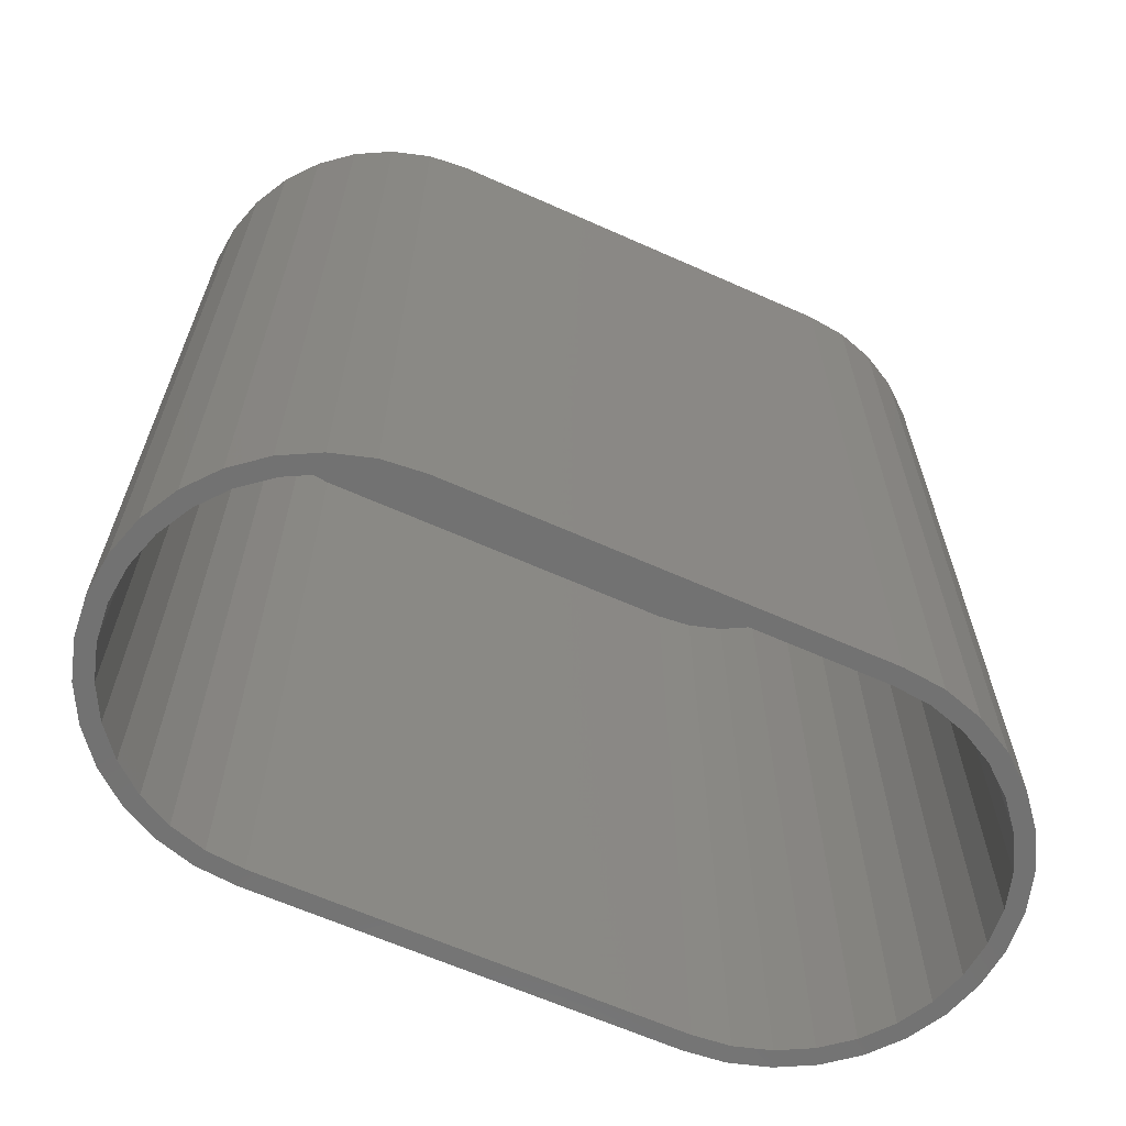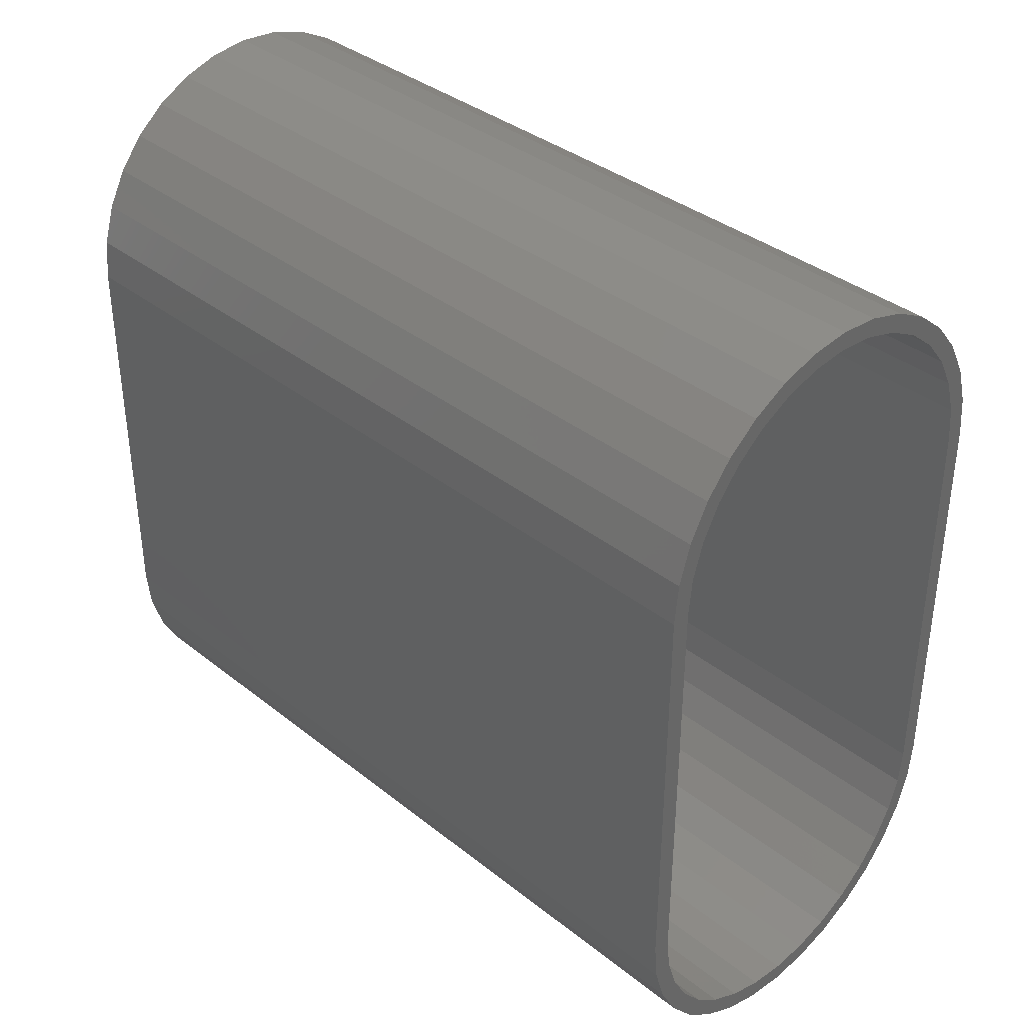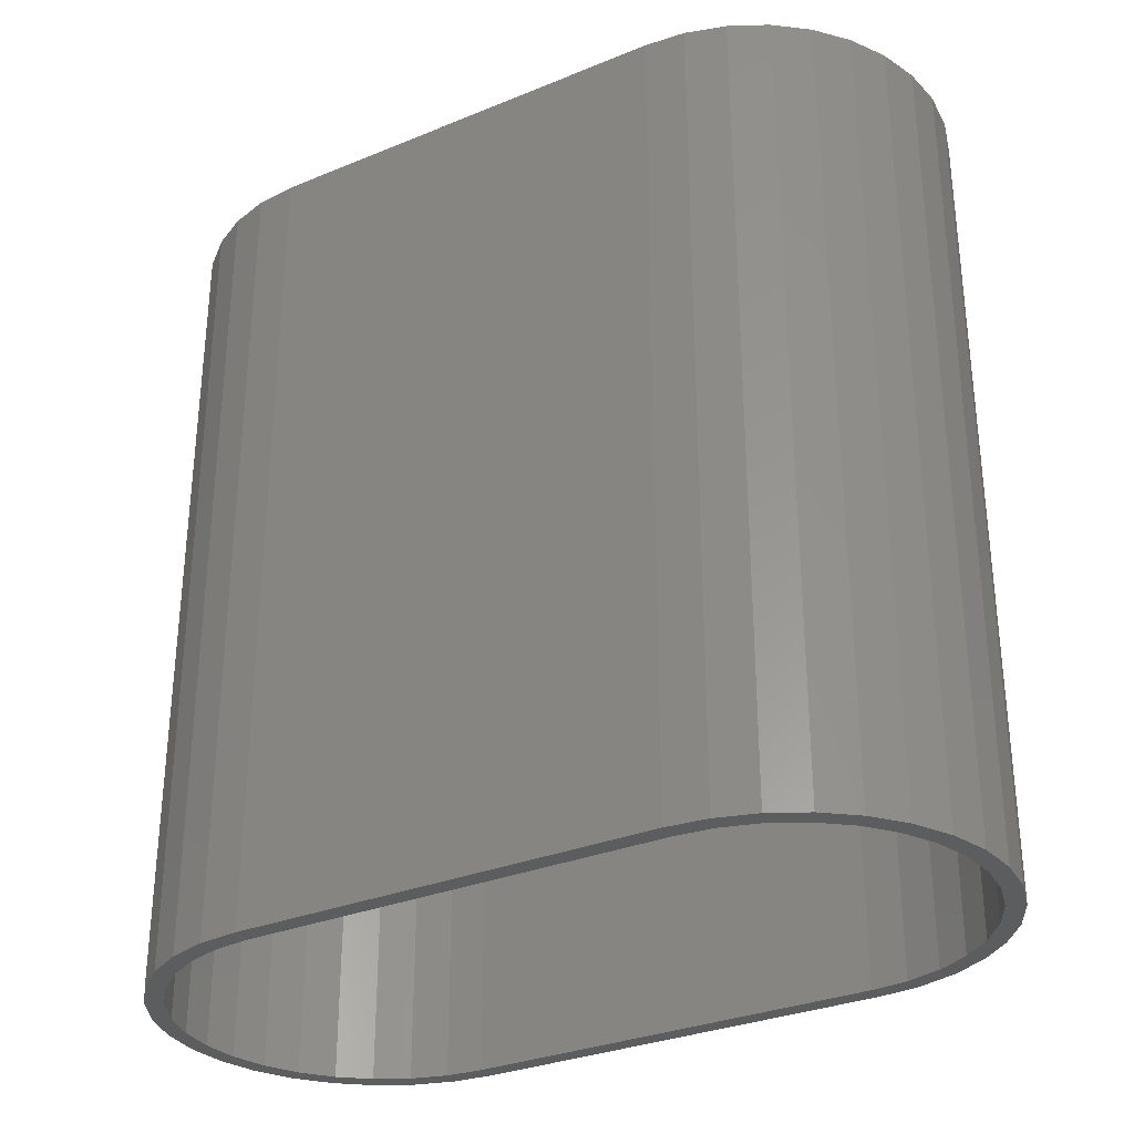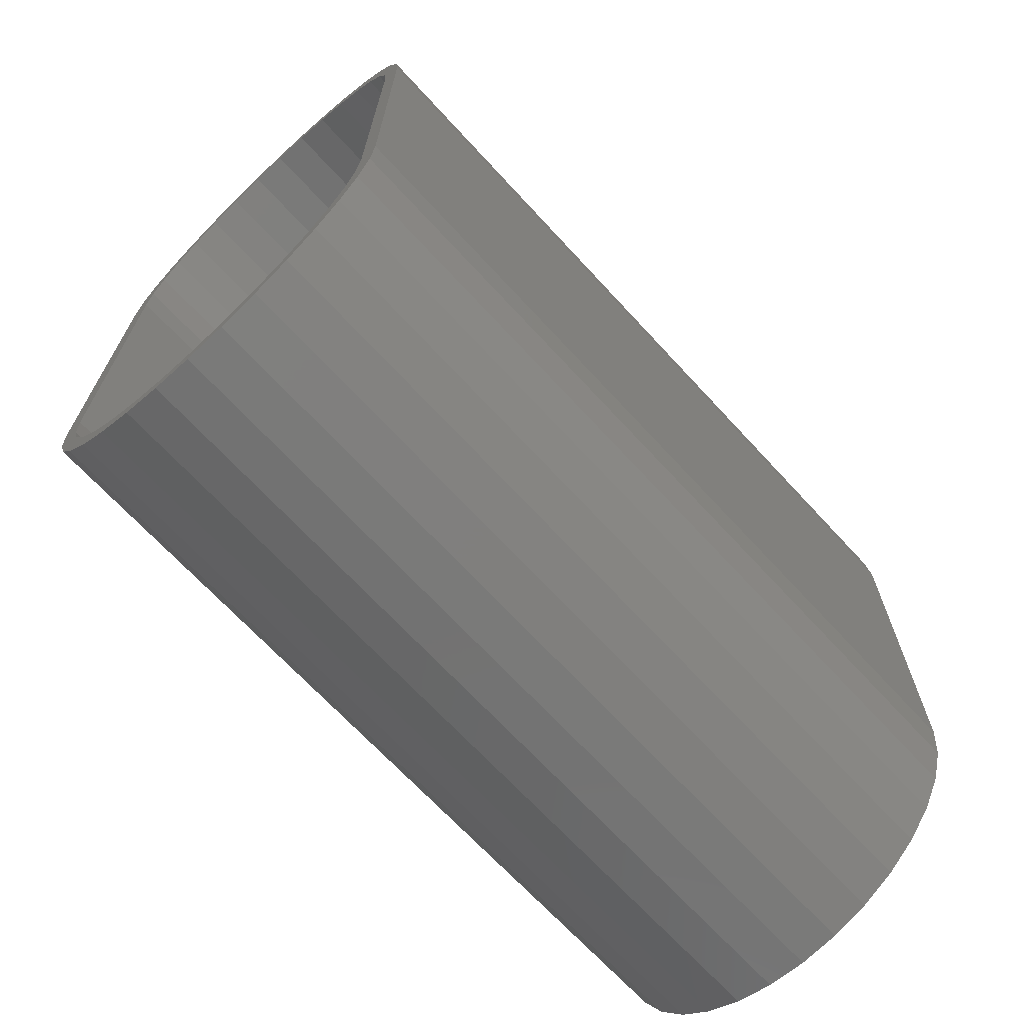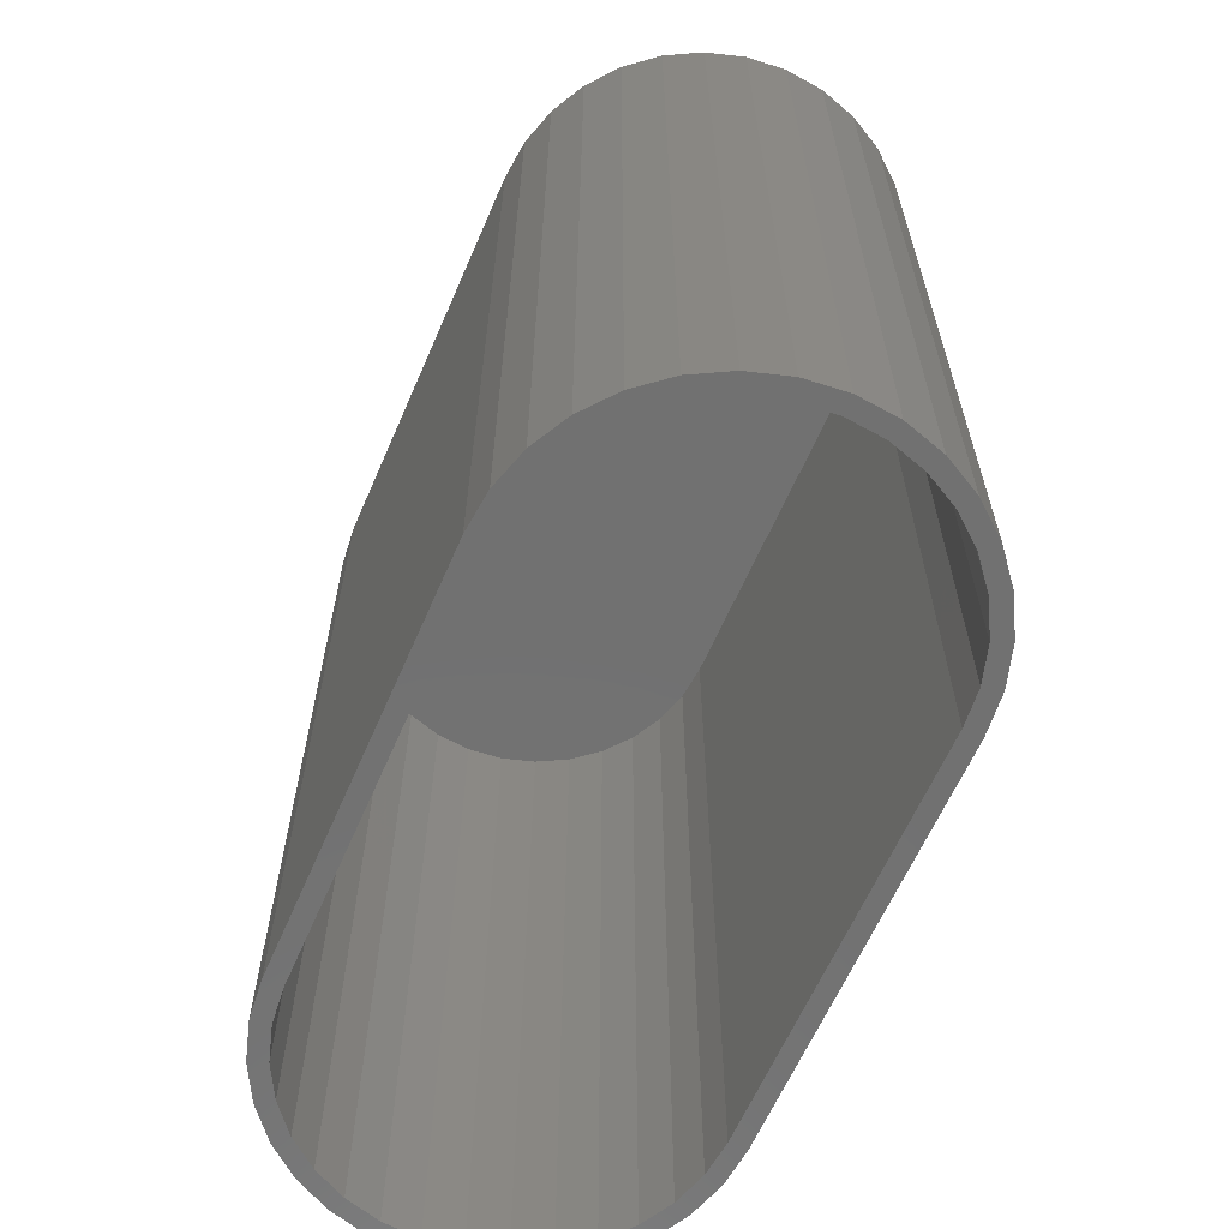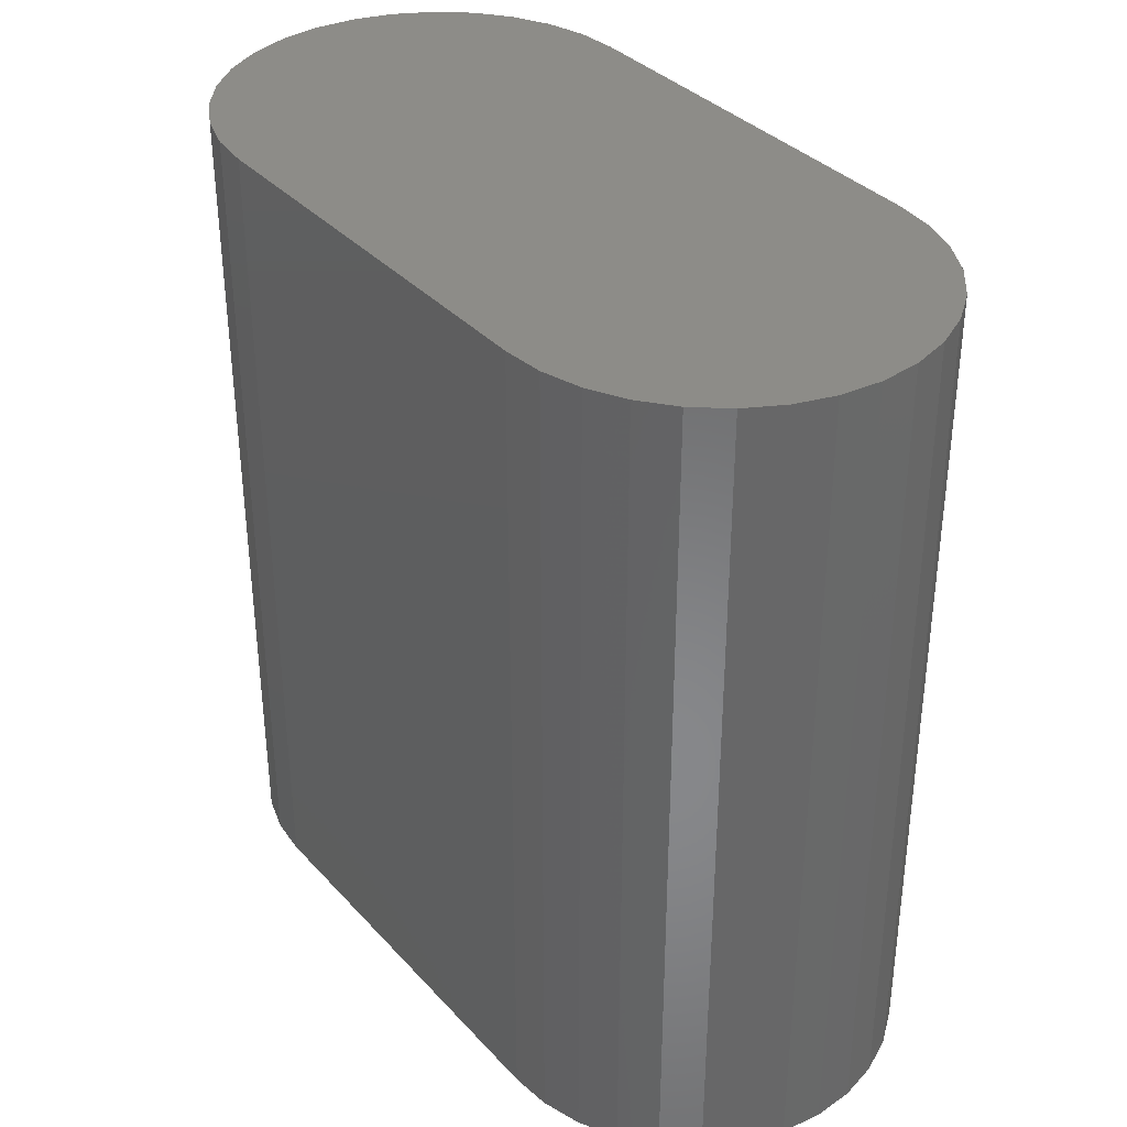
<metadata>
{"format":"stl","ext":"stl","renderer":"f3d","projection":"perspective","resolution":1024,"background":"white","views":[{"elev":-64.3,"azim":65.8,"up":"+Z"},{"elev":37.0,"azim":135.4,"up":"+Y"},{"elev":-31.2,"azim":120.3,"up":"+Z"},{"elev":-68.8,"azim":-137.3,"up":"+Y"},{"elev":-63.0,"azim":156.5,"up":"+Z"},{"elev":35.5,"azim":143.9,"up":"+Z"}]}
</metadata>
<code>
# stl→obj: 144 verts, 284 faces
v 0.4374 -0.1111 0
v 0.4298 -0.1096 0
v 0.4391 -0.09375 0
v 0.2632 0.1012 0
v 0.2709 0.09968 0
v 0.2615 0.08388 0
v 0.2693 0.08388 0
v 0.2709 -0.1096 0
v 0.2632 -0.1111 0
v 0.2615 -0.09375 0
v 0.4298 0.09968 0
v 0.4374 0.1012 0
v 0.4313 0.08388 0
v 0.4391 0.08388 0
v 0.333 0.171 0
v 0.3503 0.1727 0
v 0.3503 0.1649 0
v 0.3163 0.1659 0
v 0.3345 0.1633 0
v 0.301 0.1577 0
v 0.3193 0.1587 0
v 0.3053 0.1512 0
v 0.2875 0.1467 0
v 0.2931 0.1412 0
v 0.2765 0.1332 0
v 0.283 0.1289 0
v 0.2683 0.1179 0
v 0.2755 0.1149 0
v 0.2755 -0.1247 0
v 0.2683 -0.1277 0
v 0.283 -0.1388 0
v 0.2765 -0.1431 0
v 0.2931 -0.151 0
v 0.2875 -0.1566 0
v 0.3053 -0.1611 0
v 0.301 -0.1676 0
v 0.3193 -0.1686 0
v 0.3503 -0.1826 0
v 0.333 -0.1809 0
v 0.3503 -0.1748 0
v 0.3677 0.171 0
v 0.3843 0.1659 0
v 0.3661 0.1633 0
v 0.3813 0.1587 0
v 0.3997 0.1577 0
v 0.3953 0.1512 0
v 0.4131 0.1467 0
v 0.4076 0.1412 0
v 0.4242 0.1332 0
v 0.4177 0.1289 0
v 0.4324 0.1179 0
v 0.4252 0.1149 0
v 0.4252 -0.1247 0
v 0.4324 -0.1277 0
v 0.4177 -0.1388 0
v 0.4242 -0.1431 0
v 0.4076 -0.151 0
v 0.4131 -0.1566 0
v 0.3953 -0.1611 0
v 0.3997 -0.1676 0
v 0.3813 -0.1686 0
v 0.3661 -0.1732 0
v 0.3843 -0.1758 0
v 0.3677 -0.1809 0
v 0.3163 -0.1758 0
v 0.3345 -0.1732 0
v 0.2693 -0.09375 0
v 0.2615 -0.004934 0
v 0.2693 -0.004934 0
v 0.4313 -0.09375 0
v 0.4313 -0.004934 0
v 0.4391 -0.004934 0
v 0.3661 -0.1732 0.3438
v 0.3813 -0.1686 0.3438
v 0.3953 -0.1611 0.3438
v 0.4076 -0.151 0.3438
v 0.4177 -0.1388 0.3438
v 0.4252 -0.1247 0.3438
v 0.4298 -0.1096 0.3438
v 0.4313 -0.09375 0.3438
v 0.3503 -0.1748 0.3438
v 0.3345 -0.1732 0.3438
v 0.3193 -0.1686 0.3438
v 0.3053 -0.1611 0.3438
v 0.2931 -0.151 0.3438
v 0.283 -0.1388 0.3438
v 0.2755 -0.1247 0.3438
v 0.2709 -0.1096 0.3438
v 0.2693 -0.09375 0.3438
v 0.4313 -0.004934 0.3438
v 0.4313 0.08388 0.3438
v 0.3345 0.1633 0.3438
v 0.3193 0.1587 0.3438
v 0.3053 0.1512 0.3438
v 0.2931 0.1412 0.3438
v 0.283 0.1289 0.3438
v 0.2755 0.1149 0.3438
v 0.2709 0.09968 0.3438
v 0.2693 0.08388 0.3438
v 0.3503 0.1649 0.3438
v 0.3661 0.1633 0.3438
v 0.3813 0.1587 0.3438
v 0.3953 0.1512 0.3438
v 0.4076 0.1412 0.3438
v 0.4177 0.1289 0.3438
v 0.4252 0.1149 0.3438
v 0.4298 0.09968 0.3438
v 0.2693 -0.004934 0.3438
v 0.333 0.171 0.3516
v 0.3677 0.171 0.3516
v 0.3503 0.1727 0.3516
v 0.3163 0.1659 0.3516
v 0.3843 0.1659 0.3516
v 0.301 0.1577 0.3516
v 0.3997 0.1577 0.3516
v 0.2875 0.1467 0.3516
v 0.4131 0.1467 0.3516
v 0.4131 -0.1566 0.3516
v 0.301 -0.1676 0.3516
v 0.3997 -0.1676 0.3516
v 0.3163 -0.1758 0.3516
v 0.3843 -0.1758 0.3516
v 0.333 -0.1809 0.3516
v 0.3677 -0.1809 0.3516
v 0.3503 -0.1826 0.3516
v 0.4242 0.1332 0.3516
v 0.2765 0.1332 0.3516
v 0.4324 0.1179 0.3516
v 0.2683 0.1179 0.3516
v 0.4374 0.1012 0.3516
v 0.2632 0.1012 0.3516
v 0.4391 0.08388 0.3516
v 0.2615 0.08388 0.3516
v 0.4391 -0.004934 0.3516
v 0.2615 -0.004934 0.3516
v 0.4391 -0.09375 0.3516
v 0.2615 -0.09375 0.3516
v 0.4374 -0.1111 0.3516
v 0.2632 -0.1111 0.3516
v 0.4324 -0.1277 0.3516
v 0.2683 -0.1277 0.3516
v 0.4242 -0.1431 0.3516
v 0.2765 -0.1431 0.3516
v 0.2875 -0.1566 0.3516
f 1 2 3
f 4 5 6
f 5 7 6
f 8 9 10
f 11 12 13
f 12 14 13
f 15 16 17
f 18 15 17
f 18 17 19
f 19 20 18
f 21 20 19
f 20 21 22
f 22 23 20
f 23 22 24
f 24 25 23
f 26 25 24
f 27 25 26
f 28 27 26
f 4 27 28
f 5 4 28
f 9 8 29
f 29 30 9
f 30 29 31
f 31 32 30
f 32 31 33
f 33 34 32
f 35 34 33
f 36 34 35
f 37 36 35
f 38 39 40
f 17 16 41
f 41 42 17
f 43 17 42
f 44 43 42
f 45 44 42
f 46 44 45
f 47 46 45
f 48 46 47
f 49 48 47
f 49 50 48
f 50 49 51
f 51 52 50
f 52 51 12
f 12 11 52
f 53 2 1
f 54 53 1
f 55 53 54
f 56 55 54
f 57 55 56
f 58 57 56
f 58 59 57
f 59 58 60
f 61 59 60
f 62 61 60
f 63 62 60
f 40 62 63
f 40 63 64
f 64 38 40
f 65 36 37
f 65 37 66
f 65 66 40
f 65 40 39
f 8 10 67
f 67 10 68
f 67 68 69
f 69 68 6
f 69 6 7
f 2 70 3
f 3 70 71
f 3 71 72
f 72 71 13
f 72 13 14
f 40 73 62
f 62 73 74
f 62 74 61
f 61 74 75
f 61 75 59
f 59 75 76
f 59 76 57
f 57 76 77
f 57 77 55
f 55 77 78
f 55 78 53
f 53 78 79
f 53 79 2
f 2 79 80
f 2 80 70
f 73 40 81
f 81 40 66
f 81 66 82
f 82 66 37
f 82 37 83
f 83 37 35
f 83 35 84
f 84 35 33
f 84 33 85
f 85 33 31
f 85 31 86
f 86 31 29
f 86 29 87
f 87 29 8
f 87 8 88
f 88 8 67
f 88 67 89
f 71 90 13
f 13 90 91
f 70 80 71
f 71 80 90
f 17 92 19
f 19 92 93
f 19 93 21
f 21 93 94
f 21 94 22
f 22 94 95
f 22 95 24
f 24 95 96
f 24 96 26
f 26 96 97
f 26 97 28
f 28 97 98
f 28 98 5
f 5 98 99
f 5 99 7
f 92 17 100
f 100 17 43
f 100 43 101
f 101 43 44
f 101 44 102
f 102 44 46
f 102 46 103
f 103 46 48
f 103 48 104
f 104 48 50
f 104 50 105
f 105 50 52
f 105 52 106
f 106 52 11
f 106 11 107
f 107 11 13
f 107 13 91
f 69 108 67
f 67 108 89
f 7 99 69
f 69 99 108
f 100 101 92
f 93 92 101
f 102 93 101
f 94 93 102
f 103 94 102
f 95 94 103
f 104 95 103
f 75 84 76
f 83 84 75
f 74 83 75
f 82 83 74
f 73 82 74
f 81 82 73
f 84 85 76
f 76 85 86
f 76 86 77
f 77 86 87
f 77 87 78
f 78 87 88
f 78 88 79
f 79 88 89
f 79 89 80
f 80 89 108
f 80 108 90
f 90 108 99
f 90 99 91
f 91 99 98
f 91 98 107
f 107 98 97
f 107 97 106
f 106 97 96
f 106 96 105
f 105 96 95
f 105 95 104
f 109 110 111
f 110 109 112
f 110 112 113
f 113 112 114
f 113 114 115
f 115 114 116
f 115 116 117
f 118 119 120
f 120 119 121
f 120 121 122
f 122 121 123
f 122 123 124
f 124 123 125
f 117 116 126
f 126 116 127
f 126 127 128
f 128 127 129
f 128 129 130
f 130 129 131
f 130 131 132
f 132 131 133
f 132 133 134
f 134 133 135
f 134 135 136
f 136 135 137
f 136 137 138
f 138 137 139
f 138 139 140
f 140 139 141
f 140 141 142
f 142 141 143
f 142 143 118
f 118 143 144
f 118 144 119
f 68 10 135
f 135 10 137
f 6 68 133
f 133 68 135
f 6 133 4
f 4 133 131
f 4 131 27
f 27 131 129
f 27 129 25
f 25 129 127
f 25 127 23
f 23 127 116
f 23 116 20
f 20 116 114
f 20 114 18
f 18 114 112
f 18 112 15
f 15 112 109
f 15 109 16
f 16 109 111
f 16 111 41
f 41 111 110
f 41 110 42
f 42 110 113
f 42 113 45
f 45 113 115
f 45 115 47
f 47 115 117
f 47 117 49
f 49 117 126
f 49 126 51
f 51 126 128
f 51 128 12
f 12 128 130
f 12 130 14
f 14 130 132
f 72 14 134
f 134 14 132
f 3 72 136
f 136 72 134
f 3 136 1
f 1 136 138
f 1 138 54
f 54 138 140
f 54 140 56
f 56 140 142
f 56 142 58
f 58 142 118
f 58 118 60
f 60 118 120
f 60 120 63
f 63 120 122
f 63 122 64
f 64 122 124
f 64 124 38
f 38 124 125
f 38 125 39
f 39 125 123
f 39 123 65
f 65 123 121
f 65 121 36
f 36 121 119
f 36 119 34
f 34 119 144
f 34 144 32
f 32 144 143
f 32 143 30
f 30 143 141
f 30 141 9
f 9 141 139
f 9 139 10
f 10 139 137

</code>
